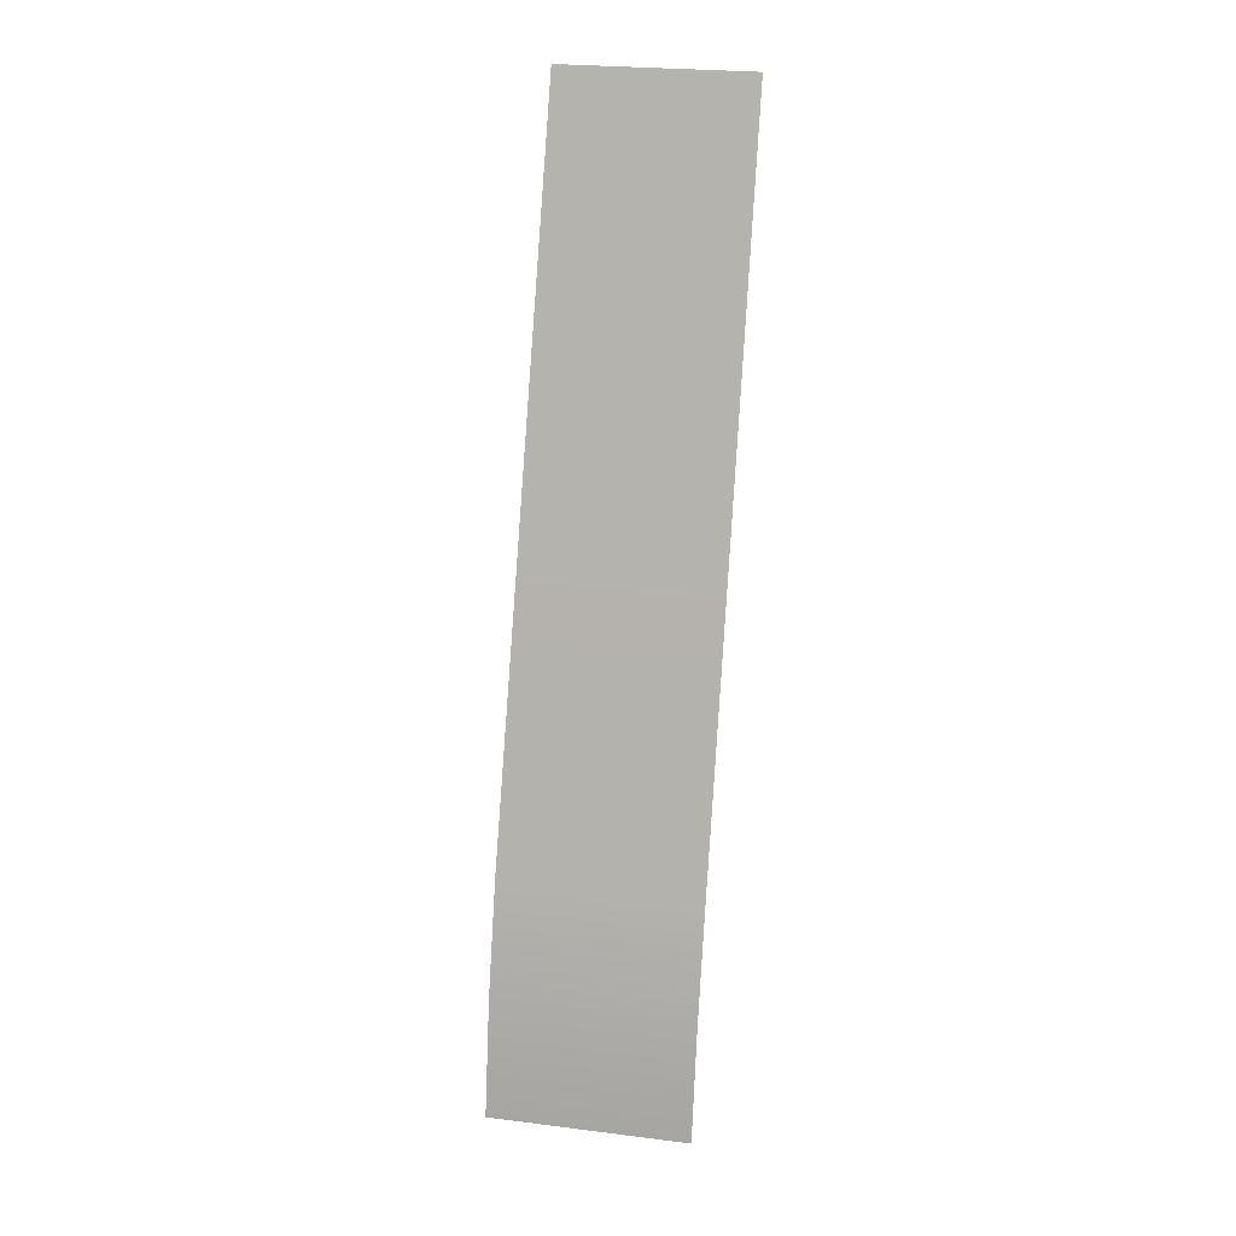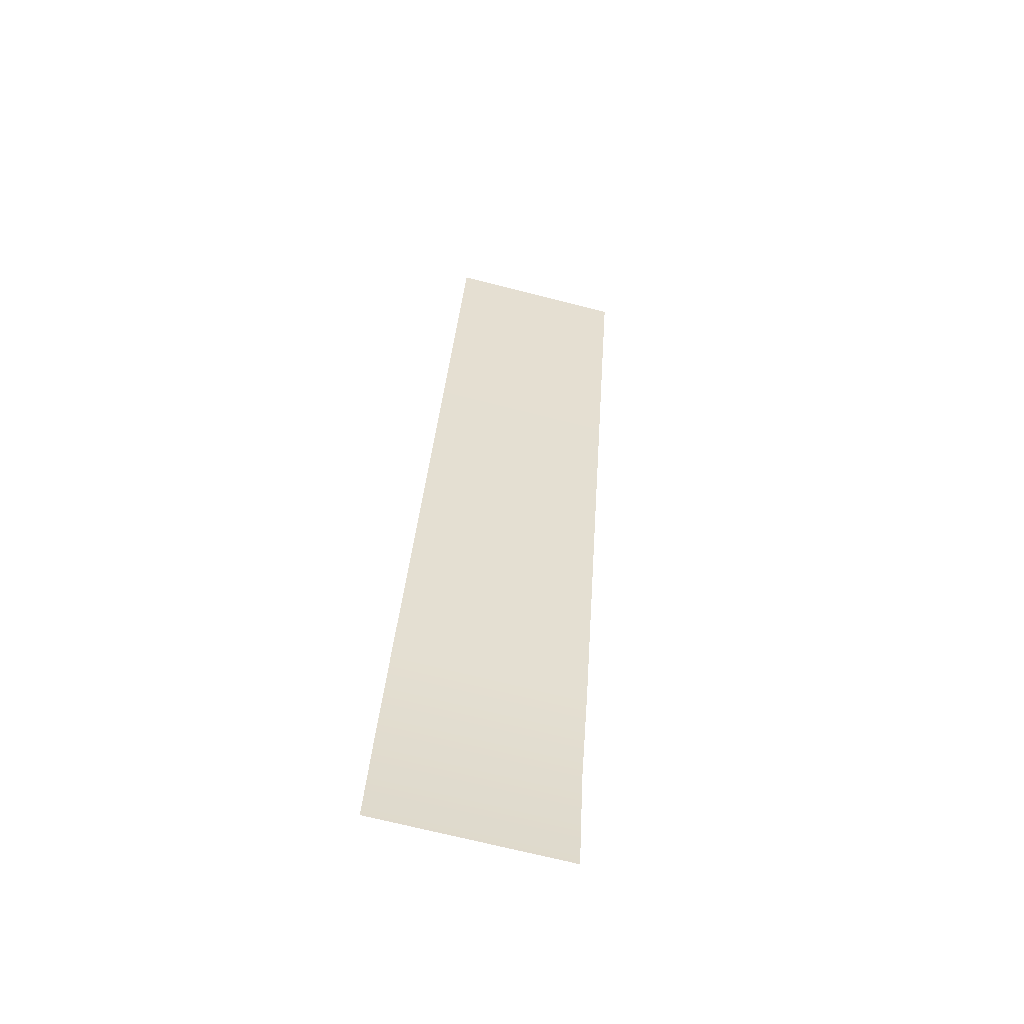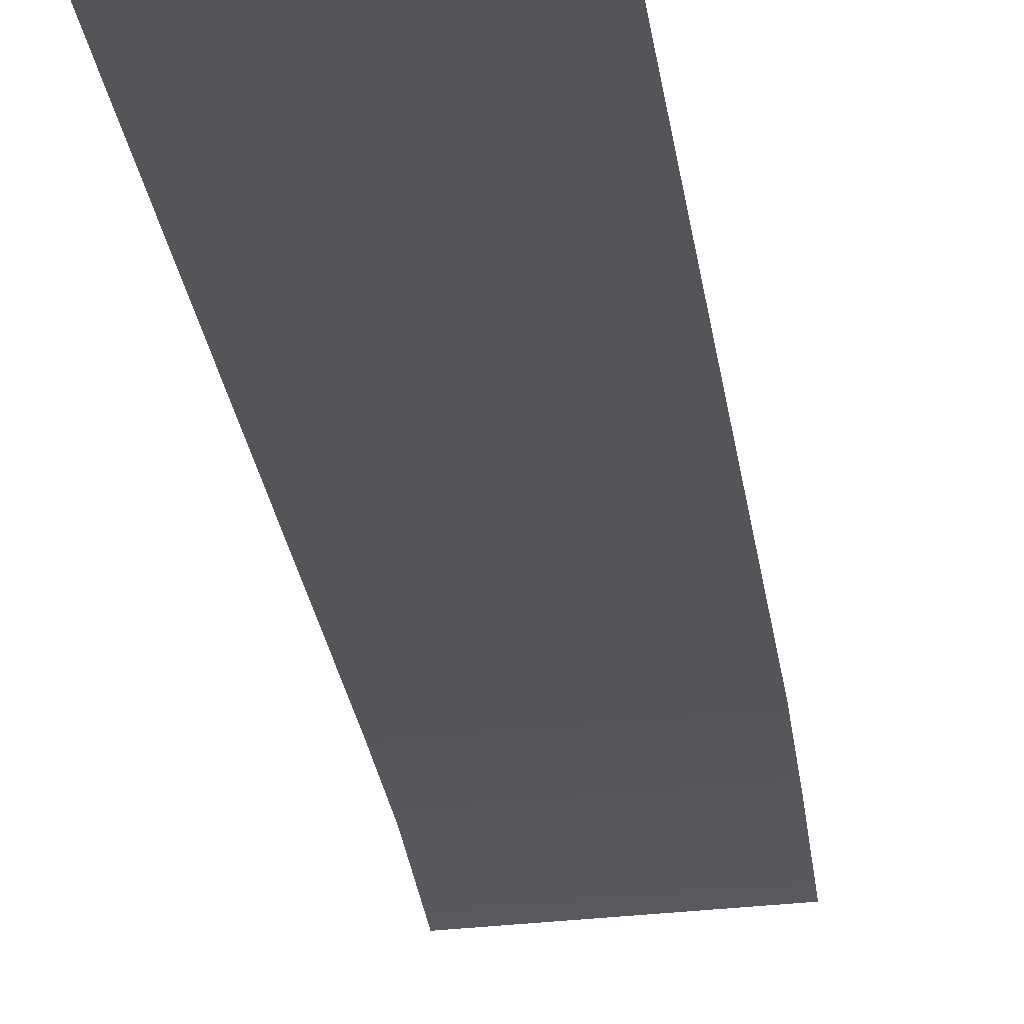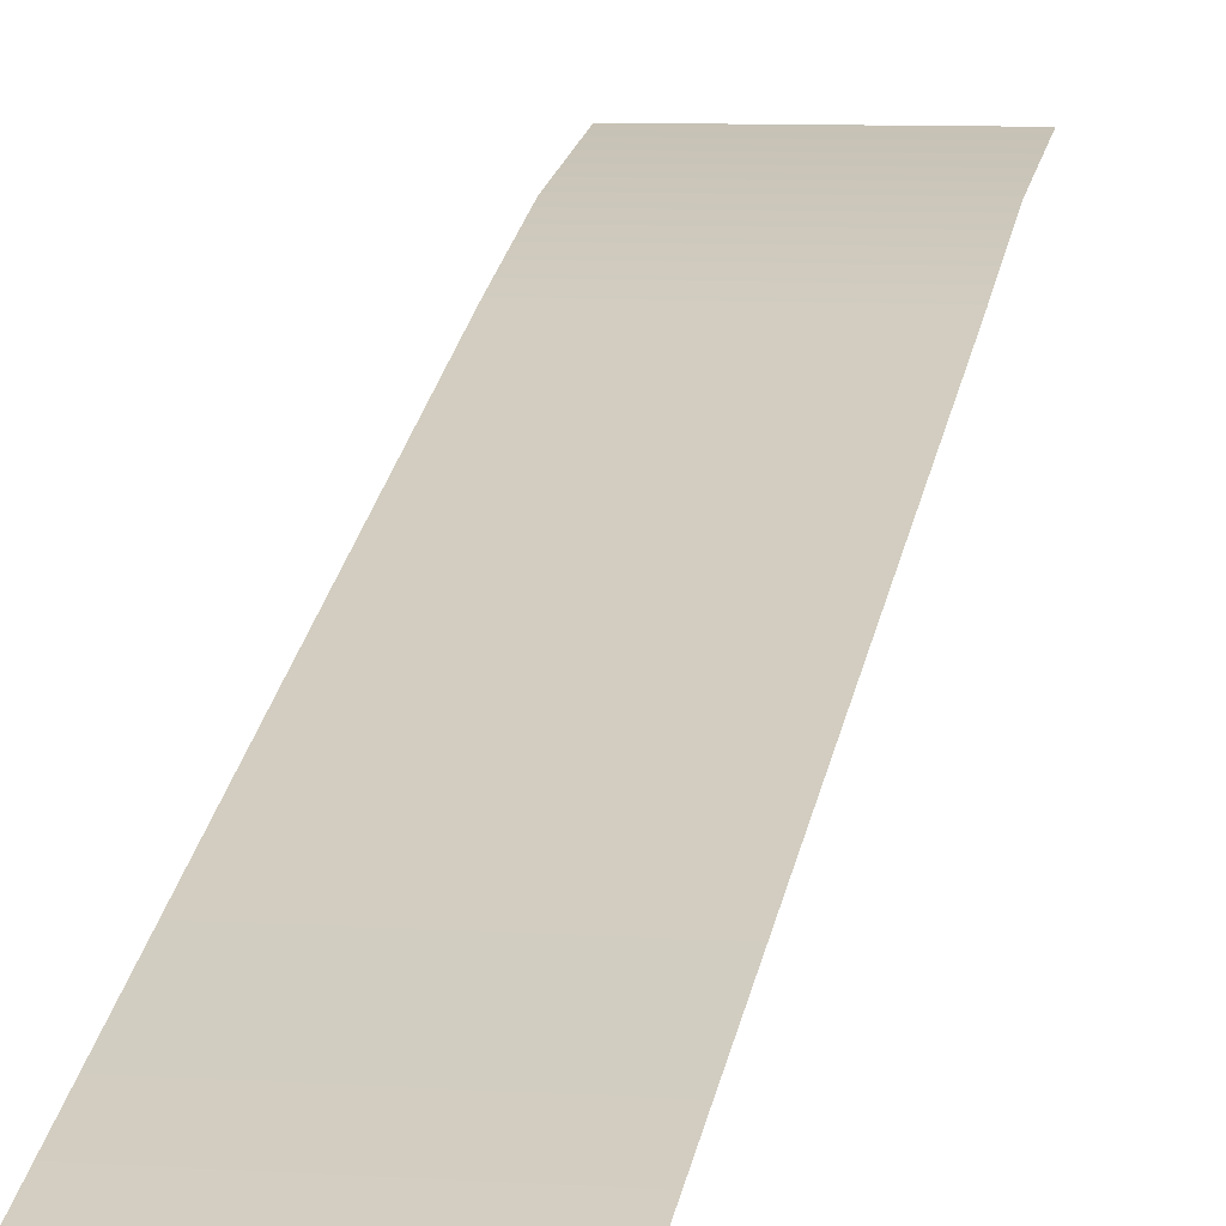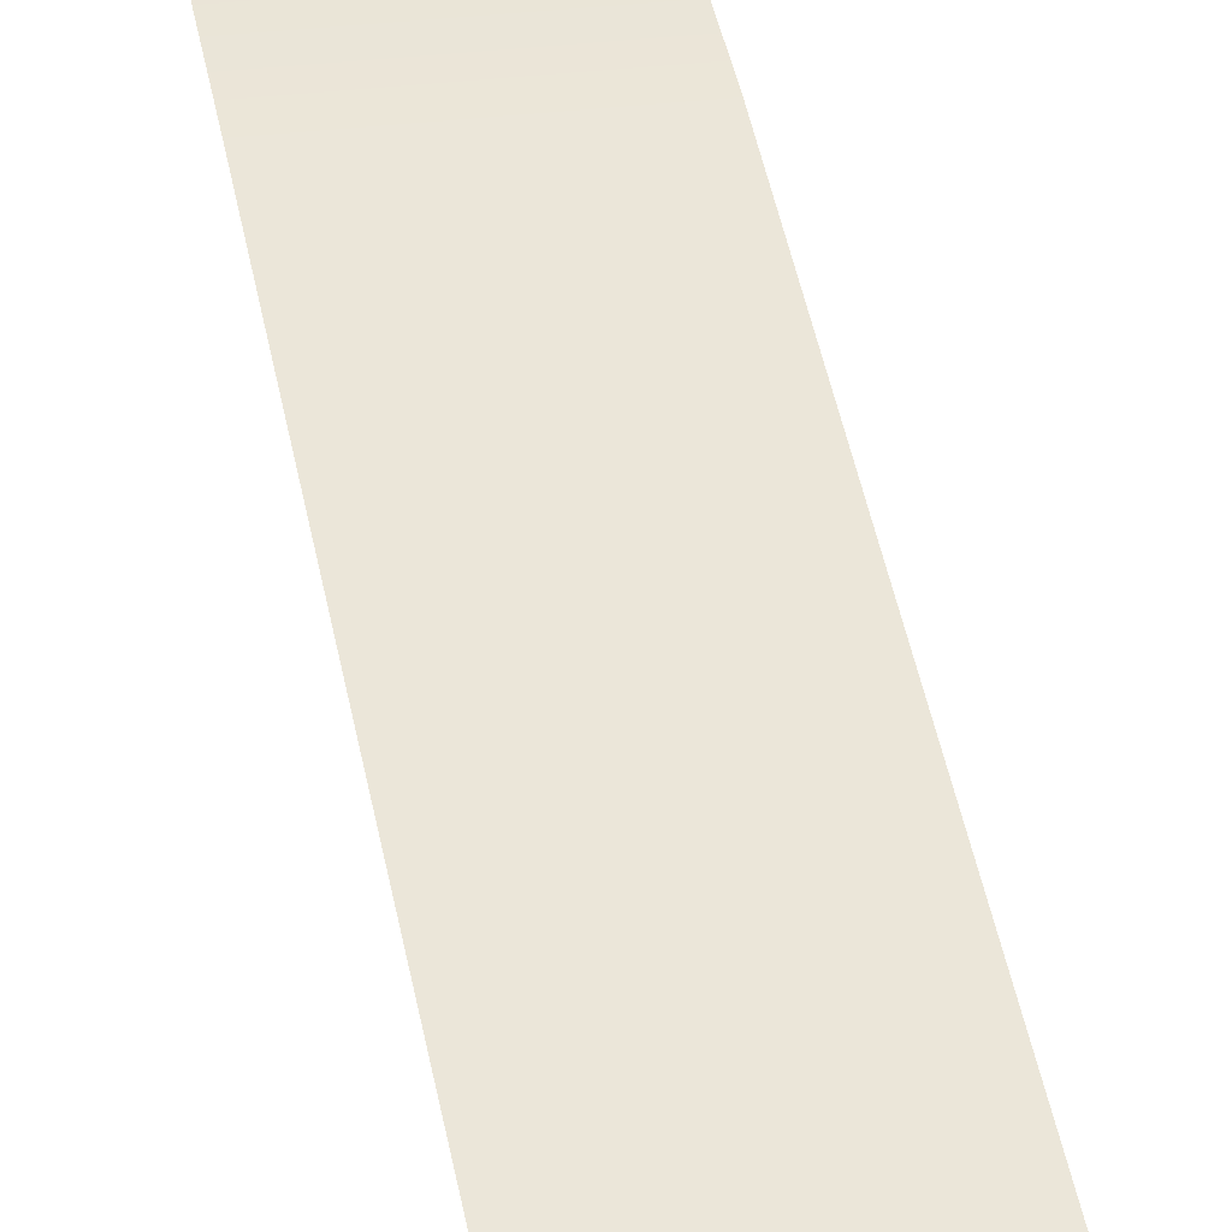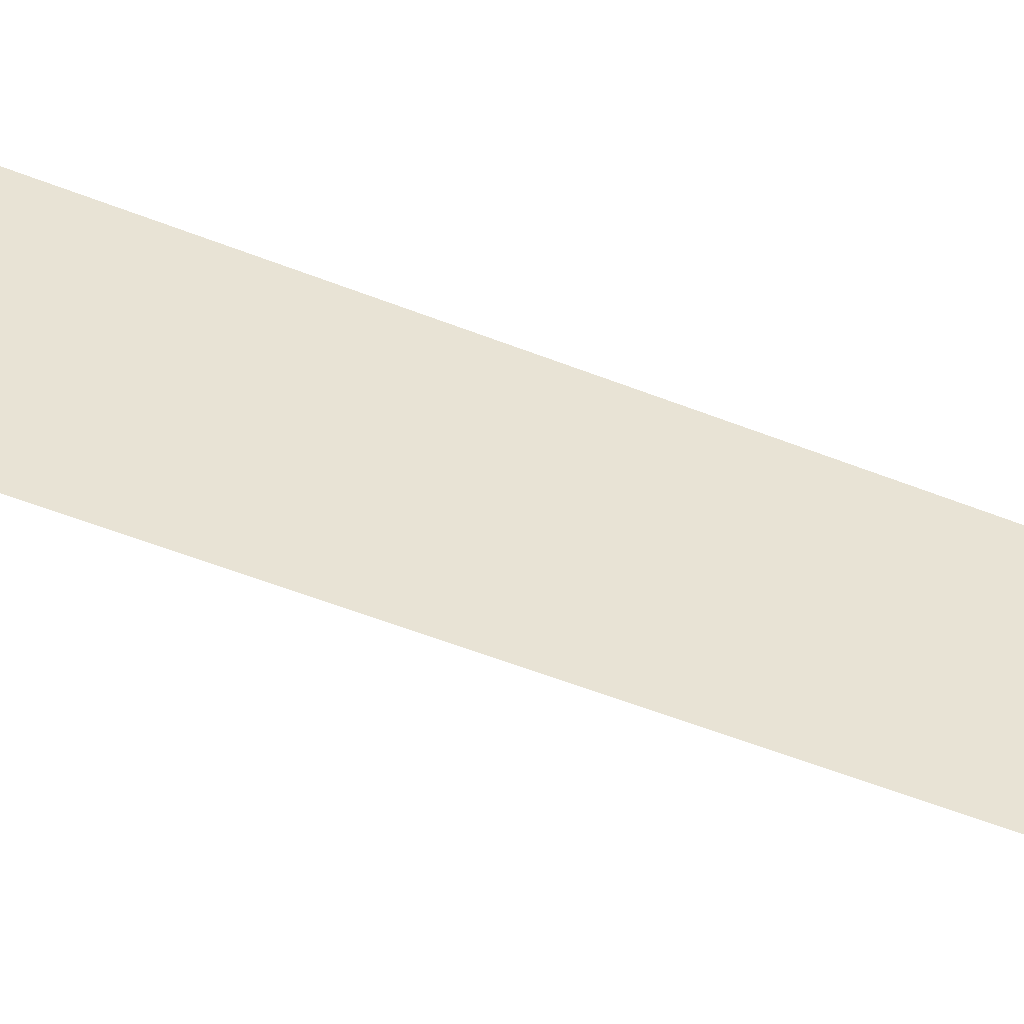
<metadata>
{"format":"obj","ext":"obj","renderer":"f3d","projection":"perspective","resolution":1024,"background":"white","views":[{"elev":25.4,"azim":11.2,"up":"+Y"},{"elev":-71.1,"azim":165.8,"up":"+Y"},{"elev":-42.8,"azim":-173.0,"up":"+Z"},{"elev":7.6,"azim":-169.0,"up":"+Z"},{"elev":27.3,"azim":168.2,"up":"+Z"},{"elev":39.7,"azim":96.9,"up":"+Z"}]}
</metadata>
<code>
g barge_stairs_collider_07
v -1.023 4.799 -1.63
v 0.9768 4.799 -1.63
v 0.9768 -2.676 0.8776
v -1.125 -2.676 0.8776
v 0.9768 -3.848 1.245
v -1.125 -3.848 1.245
v -1.125 -5.084 1.505
v 0.9768 -5.084 1.505
g barge_stairs_collider_07_0
f 3 2 1
f 4 3 1
f 5 3 4
f 6 5 4
f 5 6 7
f 8 5 7

</code>
